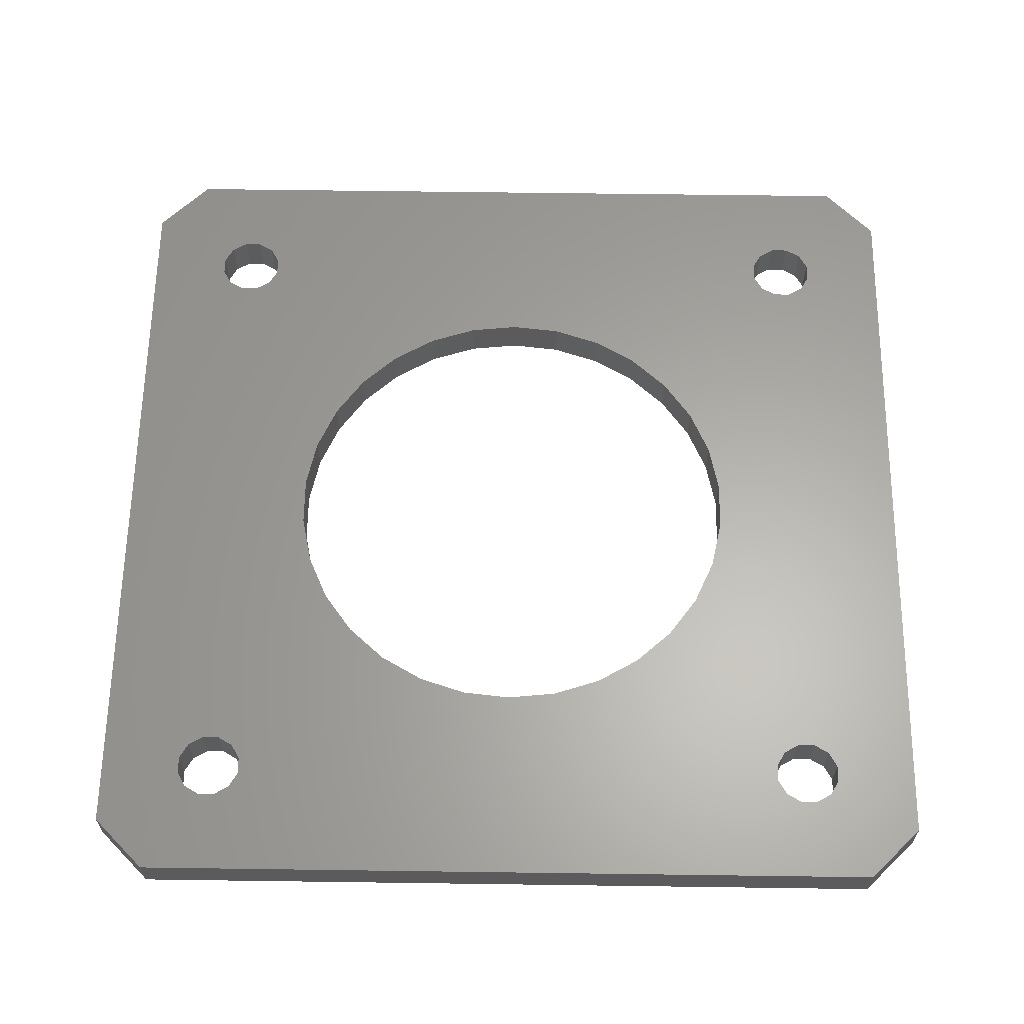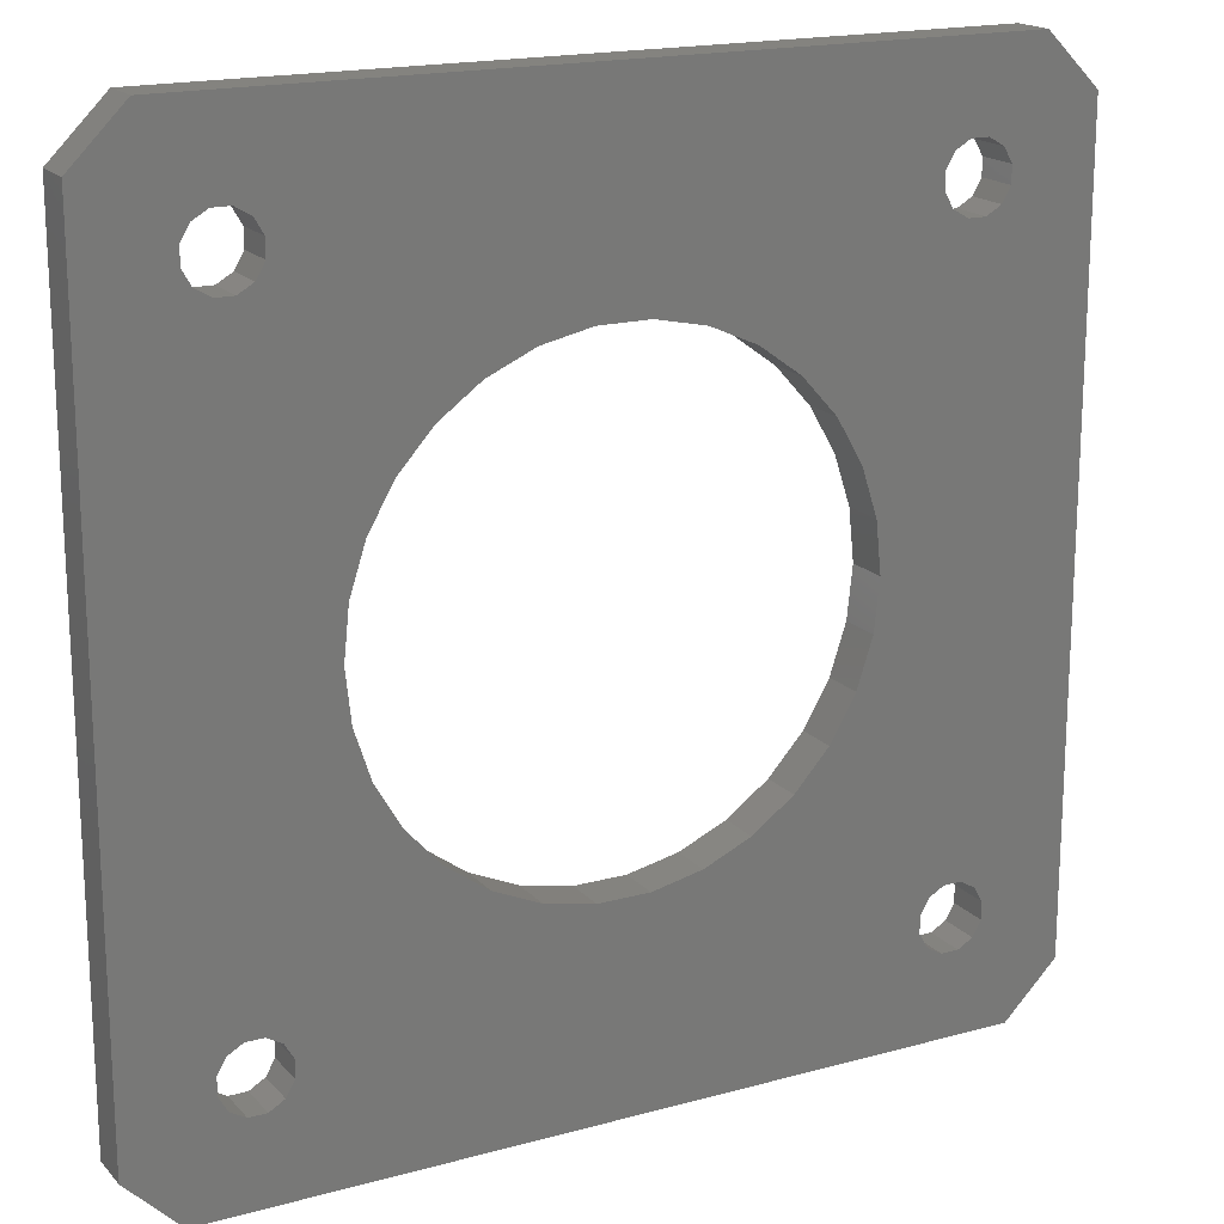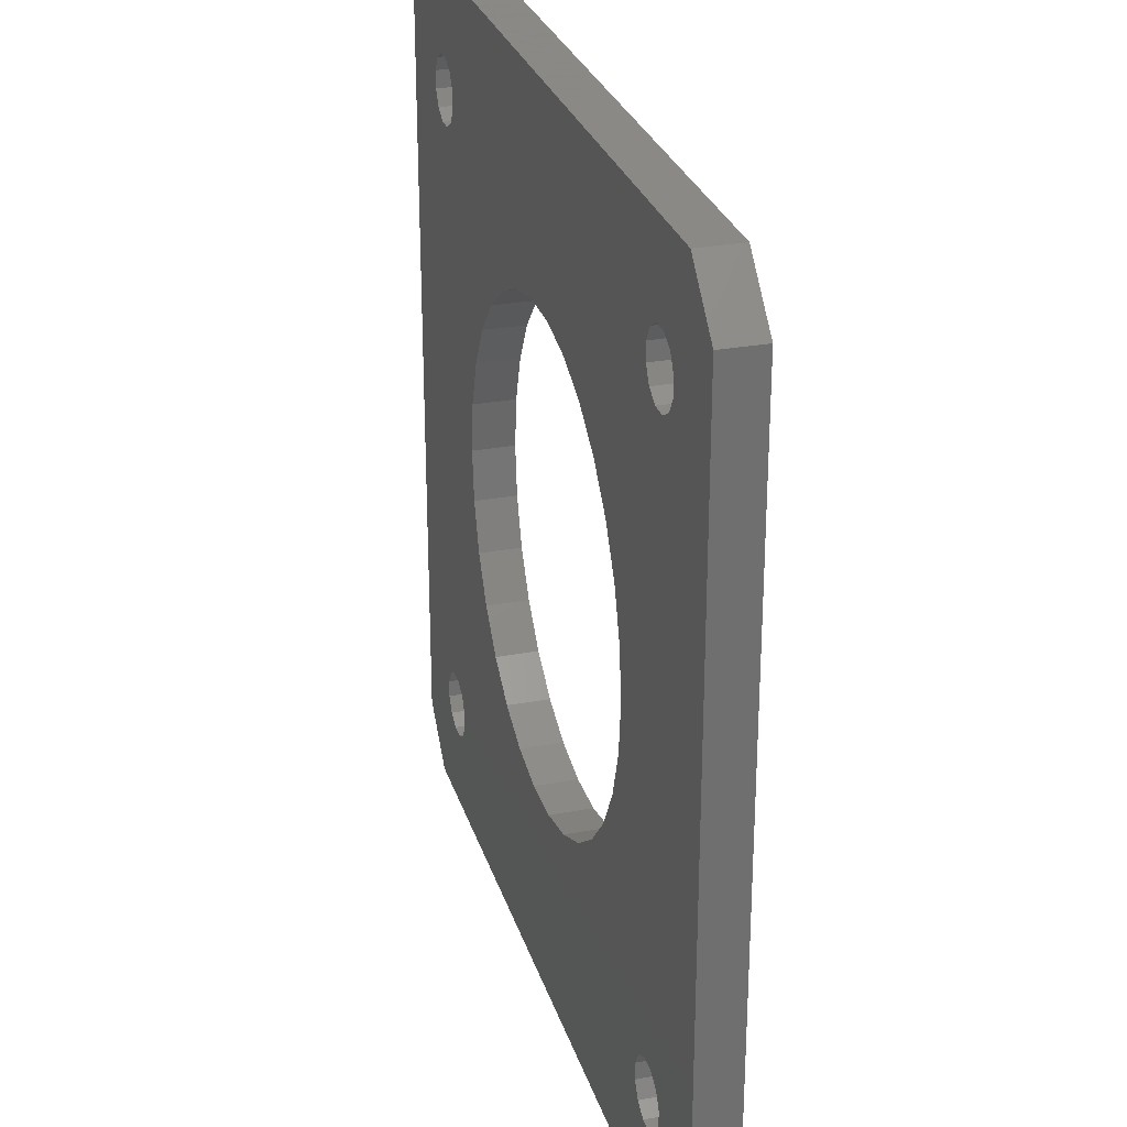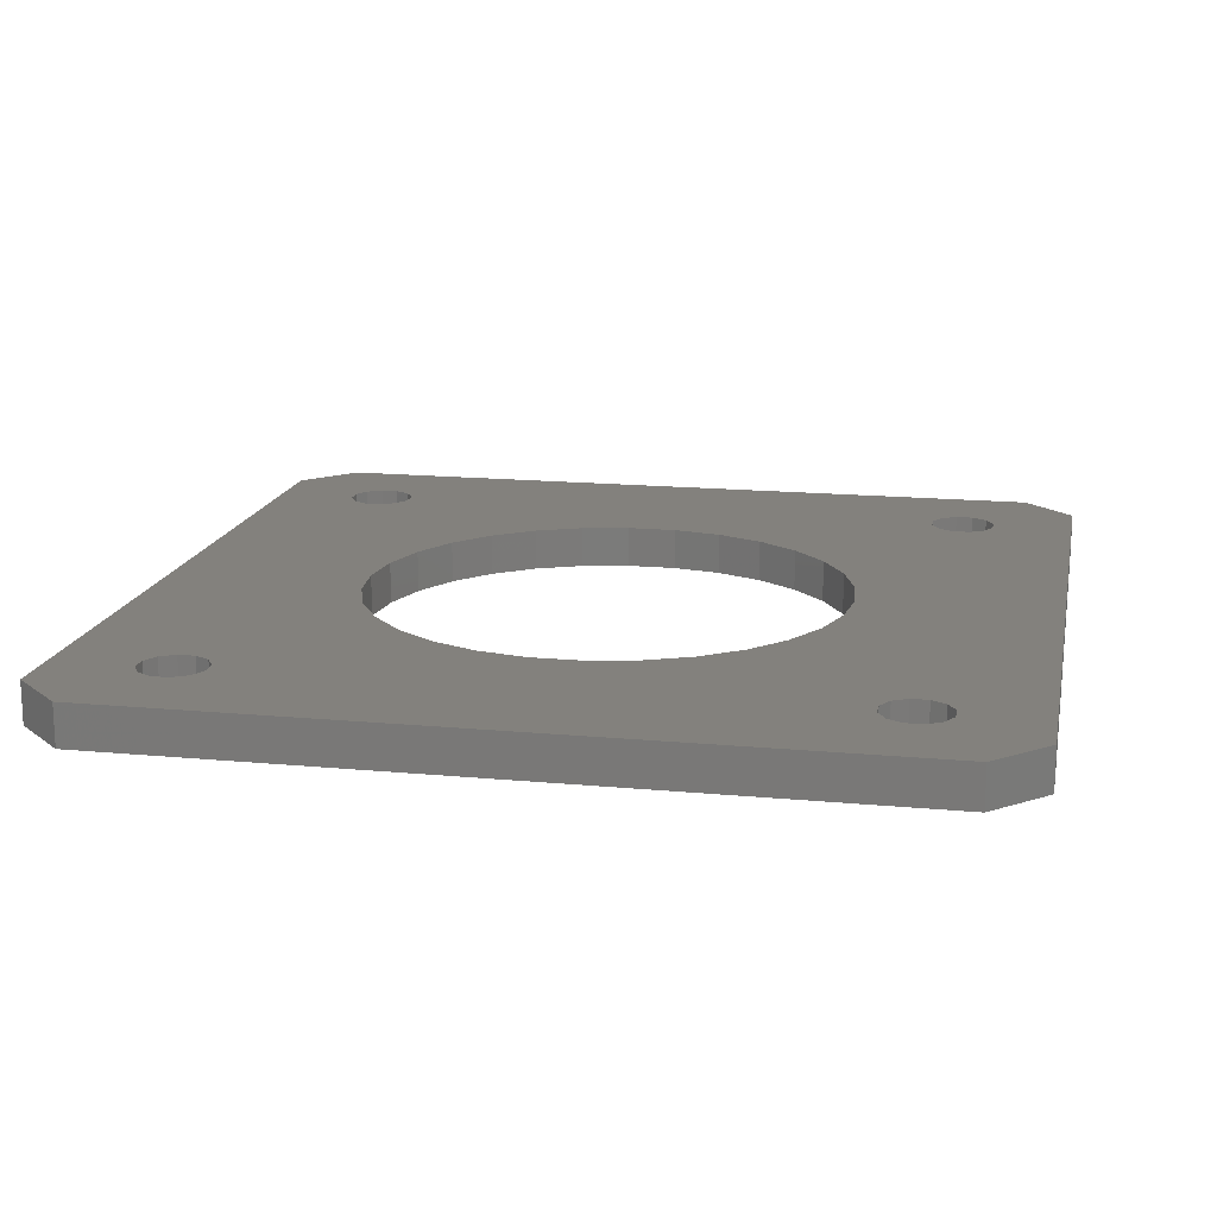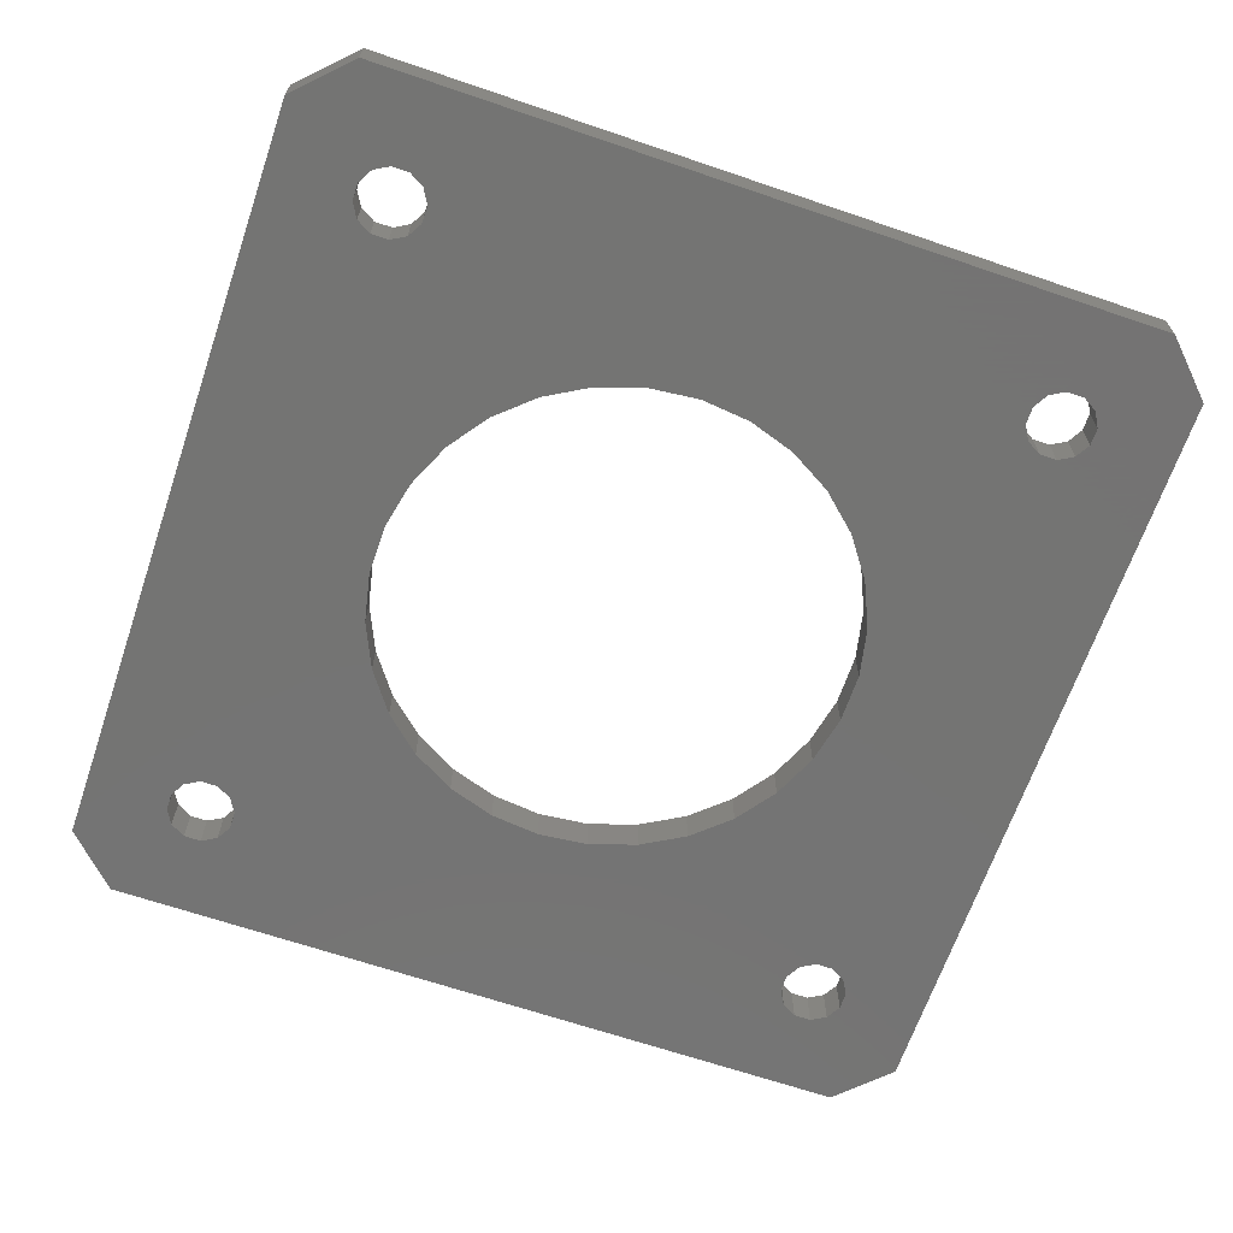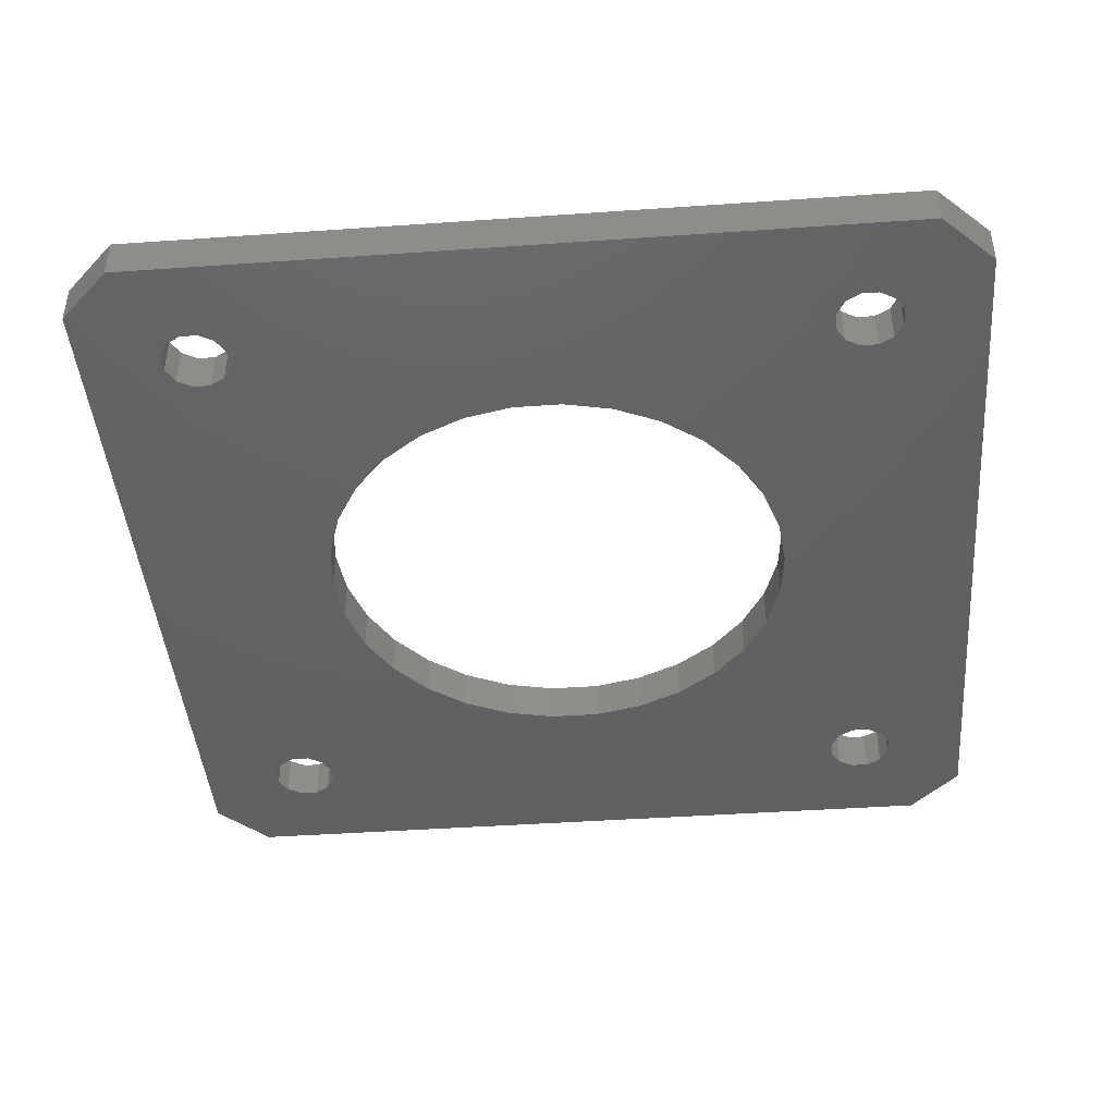
<metadata>
{"format":"stl","ext":"stl","renderer":"f3d","projection":"perspective","resolution":1024,"background":"white","views":[{"elev":62.6,"azim":90.8,"up":"+Z"},{"elev":18.0,"azim":151.8,"up":"+Y"},{"elev":27.9,"azim":-105.8,"up":"+Y"},{"elev":16.0,"azim":-168.8,"up":"+Z"},{"elev":-66.1,"azim":71.1,"up":"+Z"},{"elev":-43.6,"azim":-175.3,"up":"+Z"}]}
</metadata>
<code>
# stl→obj: 172 verts, 360 faces
v -21 -18.5 0
v -21 -18.5 2
v -21 18.5 0
v -21 18.5 2
v -18.5 -21 0
v -18.5 -21 2
v -18.5 21 0
v -14.37 16.63 0
v 18.5 21 0
v 16.63 16.63 0
v 21 18.5 0
v 10.51 -4.677 0
v 21 -18.5 0
v 18.5 -21 0
v -17.05 15.91 0
v -17.05 15.09 0
v -16.63 14.37 0
v -15.91 13.95 0
v -15.09 13.95 0
v 1.202 11.44 0
v -13.95 15.09 0
v -14.37 14.37 0
v -13.95 15.91 0
v -15.09 17.05 0
v -14.37 -16.63 0
v -15.09 -17.05 0
v -15.91 17.05 0
v -16.63 16.63 0
v -17.05 -15.09 0
v -7.695 -8.546 0
v -14.37 -14.37 0
v -15.09 -13.95 0
v -17.05 -15.91 0
v -16.63 -16.63 0
v -15.91 -13.95 0
v -15.91 -17.05 0
v 5.75 9.959 0
v 14.37 16.63 0
v -13.95 -15.09 0
v -13.95 -15.91 0
v -5.75 -9.959 0
v 13.95 15.91 0
v 16.63 14.37 0
v 9.304 6.76 0
v -16.63 -14.37 0
v -11.5 0 0
v -11.25 -2.391 0
v -10.51 -4.677 0
v -9.304 -6.76 0
v 7.695 8.546 0
v 15.09 13.95 0
v 15.91 13.95 0
v -3.554 -10.94 0
v 10.51 4.677 0
v 11.25 -2.391 0
v 11.25 2.391 0
v 14.37 -16.63 0
v -1.202 -11.44 0
v 1.202 -11.44 0
v 13.95 -15.91 0
v 3.554 -10.94 0
v 13.95 -15.09 0
v 11.5 0 0
v 16.63 -14.37 0
v 9.304 -6.76 0
v 17.05 15.09 0
v 3.554 10.94 0
v 5.75 -9.959 0
v 14.37 -14.37 0
v -1.202 11.44 0
v 17.05 -15.09 0
v 17.05 -15.91 0
v -3.554 10.94 0
v -5.75 9.959 0
v -7.695 8.546 0
v -9.304 6.76 0
v -10.51 4.677 0
v -11.25 2.391 0
v 15.09 -17.05 0
v 15.91 -17.05 0
v 16.63 -16.63 0
v 13.95 15.09 0
v 15.09 -13.95 0
v 7.695 -8.546 0
v 15.91 -13.95 0
v 15.09 17.05 0
v 14.37 14.37 0
v 17.05 15.91 0
v 15.91 17.05 0
v -18.5 21 2
v -17.05 -15.91 2
v 18.5 21 2
v 21 18.5 2
v -15.09 -13.95 2
v -14.37 -14.37 2
v 18.5 -21 2
v -17.05 15.91 2
v -17.05 15.09 2
v -16.63 16.63 2
v -15.91 17.05 2
v -14.37 16.63 2
v -13.95 15.91 2
v -15.09 17.05 2
v -13.95 15.09 2
v 9.304 -6.76 2
v 15.09 -13.95 2
v 15.91 -13.95 2
v 16.63 -14.37 2
v 21 -18.5 2
v 7.695 -8.546 2
v 5.75 -9.959 2
v 14.37 -16.63 2
v -7.695 8.546 2
v -5.75 9.959 2
v -16.63 -16.63 2
v -17.05 -15.09 2
v -16.63 -14.37 2
v -15.91 -13.95 2
v -13.95 -15.09 2
v -11.25 -2.391 2
v -13.95 -15.91 2
v -14.37 -16.63 2
v 13.95 -15.91 2
v -15.09 -17.05 2
v -15.91 -17.05 2
v -10.51 -4.677 2
v -11.5 0 2
v -11.25 2.391 2
v 3.554 -10.94 2
v 1.202 -11.44 2
v -10.51 4.677 2
v -9.304 6.76 2
v -14.37 14.37 2
v 17.05 -15.09 2
v 17.05 -15.91 2
v -3.554 10.94 2
v 14.37 16.63 2
v 10.51 4.677 2
v 11.25 2.391 2
v 17.05 15.91 2
v 17.05 15.09 2
v 10.51 -4.677 2
v 11.25 -2.391 2
v 13.95 15.91 2
v 1.202 11.44 2
v 3.554 10.94 2
v 13.95 15.09 2
v 5.75 9.959 2
v 14.37 14.37 2
v 7.695 8.546 2
v 11.5 0 2
v 15.91 13.95 2
v 9.304 6.76 2
v 13.95 -15.09 2
v -1.202 -11.44 2
v -3.554 -10.94 2
v -5.75 -9.959 2
v -7.695 -8.546 2
v -9.304 -6.76 2
v 14.37 -14.37 2
v 15.09 -17.05 2
v 15.91 -17.05 2
v 16.63 -16.63 2
v -1.202 11.44 2
v 16.63 16.63 2
v 15.09 17.05 2
v 15.91 17.05 2
v 15.09 13.95 2
v 16.63 14.37 2
v -16.63 14.37 2
v -15.91 13.95 2
v -15.09 13.95 2
f 1 2 3
f 3 2 4
f 5 6 2
f 1 5 2
f 1 3 5
f 5 3 7
f 8 7 9
f 10 9 11
f 12 11 13
f 5 13 14
f 5 7 15
f 5 15 16
f 5 16 17
f 5 17 18
f 5 18 19
f 20 19 9
f 21 9 22
f 23 9 21
f 8 9 23
f 24 7 8
f 25 5 26
f 27 7 24
f 28 7 27
f 15 7 28
f 5 19 29
f 30 31 32
f 5 29 33
f 5 33 34
f 30 32 35
f 5 34 36
f 37 9 38
f 5 36 26
f 39 30 40
f 41 25 40
f 37 38 42
f 43 11 44
f 29 19 45
f 30 39 31
f 45 19 46
f 45 46 47
f 45 47 48
f 45 48 49
f 37 42 50
f 41 40 30
f 50 51 52
f 5 41 53
f 44 11 54
f 55 11 12
f 54 11 56
f 57 58 59
f 60 61 62
f 56 11 63
f 63 11 55
f 64 65 13
f 65 12 13
f 50 43 44
f 50 52 43
f 66 11 43
f 67 9 37
f 62 68 69
f 70 19 20
f 71 13 72
f 67 20 9
f 73 19 70
f 74 19 73
f 75 19 74
f 76 19 75
f 77 19 76
f 78 19 77
f 46 19 78
f 61 68 62
f 57 59 60
f 59 61 60
f 5 53 57
f 5 57 79
f 5 79 13
f 80 13 79
f 81 13 80
f 57 53 58
f 72 13 81
f 82 50 42
f 83 84 85
f 85 65 64
f 71 64 13
f 84 65 85
f 69 84 83
f 68 84 69
f 41 5 25
f 38 9 86
f 50 82 87
f 88 11 66
f 89 9 10
f 86 9 89
f 10 11 88
f 51 50 87
f 22 9 19
f 30 35 45
f 30 45 49
f 90 7 4
f 4 7 3
f 4 2 6
f 91 4 6
f 92 4 93
f 90 4 92
f 94 95 96
f 97 4 98
f 99 4 97
f 100 4 99
f 93 4 100
f 101 102 93
f 93 100 103
f 102 104 93
f 105 106 107
f 105 108 109
f 110 111 112
f 103 101 93
f 113 114 104
f 115 91 6
f 116 4 91
f 117 4 116
f 118 4 117
f 94 4 118
f 95 119 96
f 120 4 94
f 119 121 96
f 121 122 96
f 96 122 6
f 110 112 123
f 122 124 6
f 124 125 6
f 125 115 6
f 126 120 94
f 127 4 120
f 128 4 127
f 129 130 96
f 131 4 128
f 132 4 131
f 112 111 96
f 104 133 113
f 134 135 109
f 136 104 114
f 137 104 136
f 138 139 109
f 140 141 93
f 142 105 109
f 143 142 109
f 144 145 146
f 105 107 108
f 147 146 148
f 149 148 150
f 139 151 109
f 152 150 153
f 93 138 109
f 93 153 138
f 123 154 110
f 96 130 94
f 130 155 94
f 155 156 94
f 156 157 94
f 157 158 94
f 158 159 94
f 159 126 94
f 160 106 110
f 161 112 96
f 160 110 154
f 162 161 96
f 135 163 109
f 151 143 109
f 105 110 106
f 149 147 148
f 108 134 109
f 109 163 96
f 163 162 96
f 144 164 145
f 165 140 93
f 166 104 137
f 167 165 93
f 93 104 166
f 166 167 93
f 152 168 150
f 93 169 153
f 93 141 169
f 168 149 150
f 169 152 153
f 147 144 146
f 170 98 4
f 144 137 136
f 111 129 96
f 144 136 164
f 132 170 4
f 132 171 170
f 132 172 171
f 132 133 172
f 132 113 133
f 6 5 14
f 96 6 14
f 13 109 96
f 14 13 96
f 109 13 11
f 93 109 11
f 93 11 92
f 92 11 9
f 7 90 9
f 9 90 92
f 28 99 97
f 15 28 97
f 15 97 98
f 16 15 98
f 27 100 99
f 28 27 99
f 24 103 100
f 27 24 100
f 8 101 103
f 24 8 103
f 102 101 23
f 23 101 8
f 102 23 104
f 104 23 21
f 104 21 133
f 133 21 22
f 133 22 172
f 172 22 19
f 172 19 171
f 171 19 18
f 171 18 170
f 170 18 17
f 98 170 17
f 16 98 17
f 45 117 116
f 29 45 116
f 29 116 91
f 33 29 91
f 35 118 117
f 45 35 117
f 32 94 118
f 35 32 118
f 31 95 94
f 32 31 94
f 119 95 39
f 39 95 31
f 119 39 121
f 121 39 40
f 121 40 122
f 122 40 25
f 122 25 124
f 124 25 26
f 124 26 125
f 125 26 36
f 125 36 115
f 115 36 34
f 91 115 34
f 33 91 34
f 78 128 127
f 46 78 127
f 127 120 47
f 46 127 47
f 77 131 128
f 78 77 128
f 76 132 131
f 77 76 131
f 75 113 132
f 76 75 132
f 74 114 113
f 75 74 113
f 73 136 114
f 74 73 114
f 70 164 136
f 73 70 136
f 20 145 164
f 70 20 164
f 67 146 145
f 20 67 145
f 37 148 146
f 67 37 146
f 50 150 148
f 37 50 148
f 153 150 44
f 44 150 50
f 138 153 54
f 54 153 44
f 139 138 56
f 56 138 54
f 151 139 63
f 63 139 56
f 151 63 143
f 143 63 55
f 143 55 142
f 142 55 12
f 142 12 105
f 105 12 65
f 105 65 110
f 110 65 84
f 110 84 111
f 111 84 68
f 111 68 129
f 129 68 61
f 129 61 130
f 130 61 59
f 130 59 155
f 155 59 58
f 155 58 156
f 156 58 53
f 156 53 157
f 157 53 41
f 157 41 158
f 158 41 30
f 159 158 30
f 49 159 30
f 126 159 49
f 48 126 49
f 120 126 48
f 47 120 48
f 69 160 154
f 62 69 154
f 62 154 123
f 60 62 123
f 83 106 160
f 69 83 160
f 85 107 106
f 83 85 106
f 64 108 107
f 85 64 107
f 134 108 71
f 71 108 64
f 134 71 135
f 135 71 72
f 135 72 163
f 163 72 81
f 163 81 162
f 162 81 80
f 162 80 161
f 161 80 79
f 161 79 112
f 112 79 57
f 123 112 57
f 60 123 57
f 38 137 144
f 42 38 144
f 144 147 82
f 42 144 82
f 86 166 137
f 38 86 137
f 89 167 166
f 86 89 166
f 10 165 167
f 89 10 167
f 140 165 88
f 88 165 10
f 141 140 66
f 66 140 88
f 141 66 169
f 169 66 43
f 169 43 152
f 152 43 52
f 152 52 168
f 168 52 51
f 168 51 149
f 149 51 87
f 147 149 87
f 82 147 87

</code>
